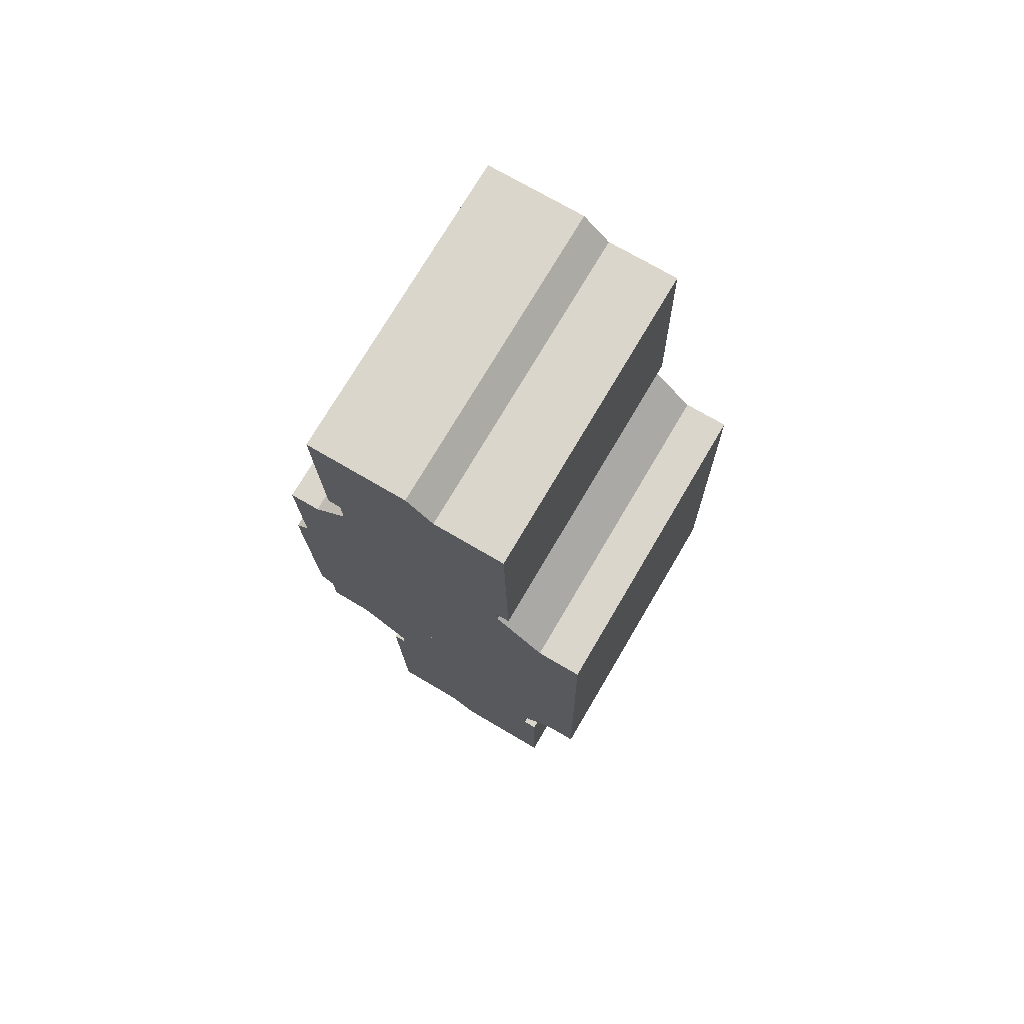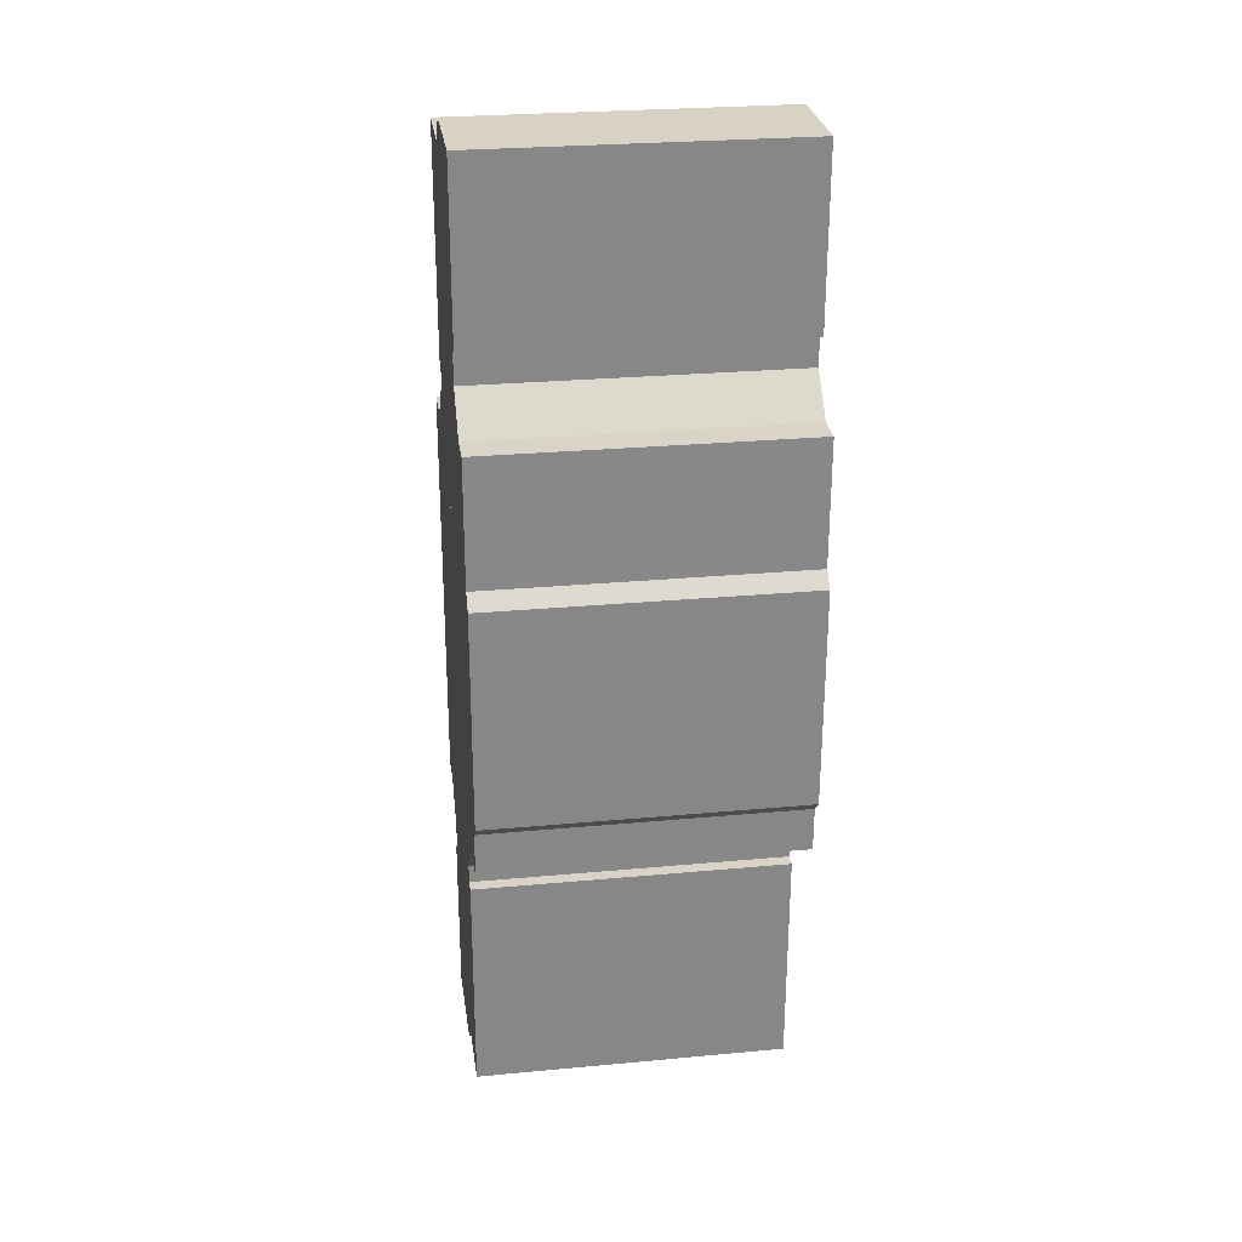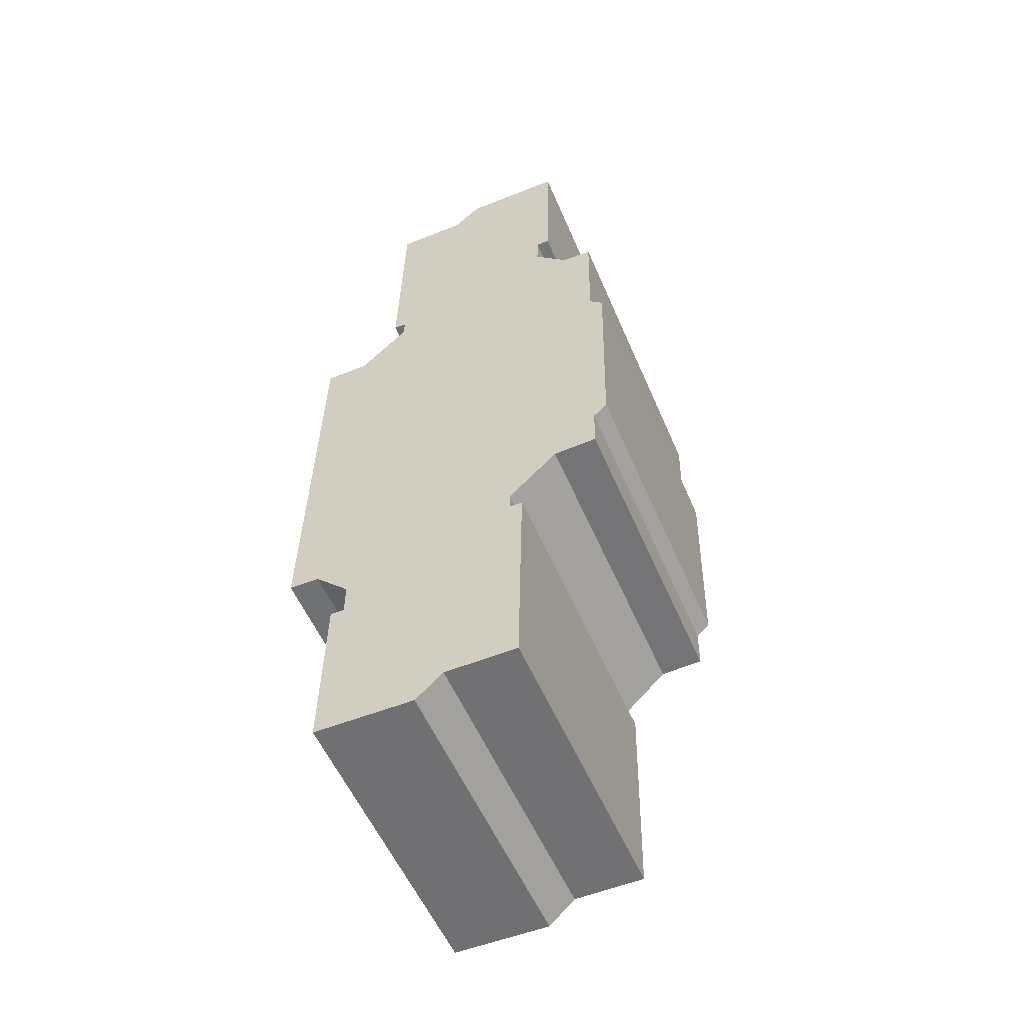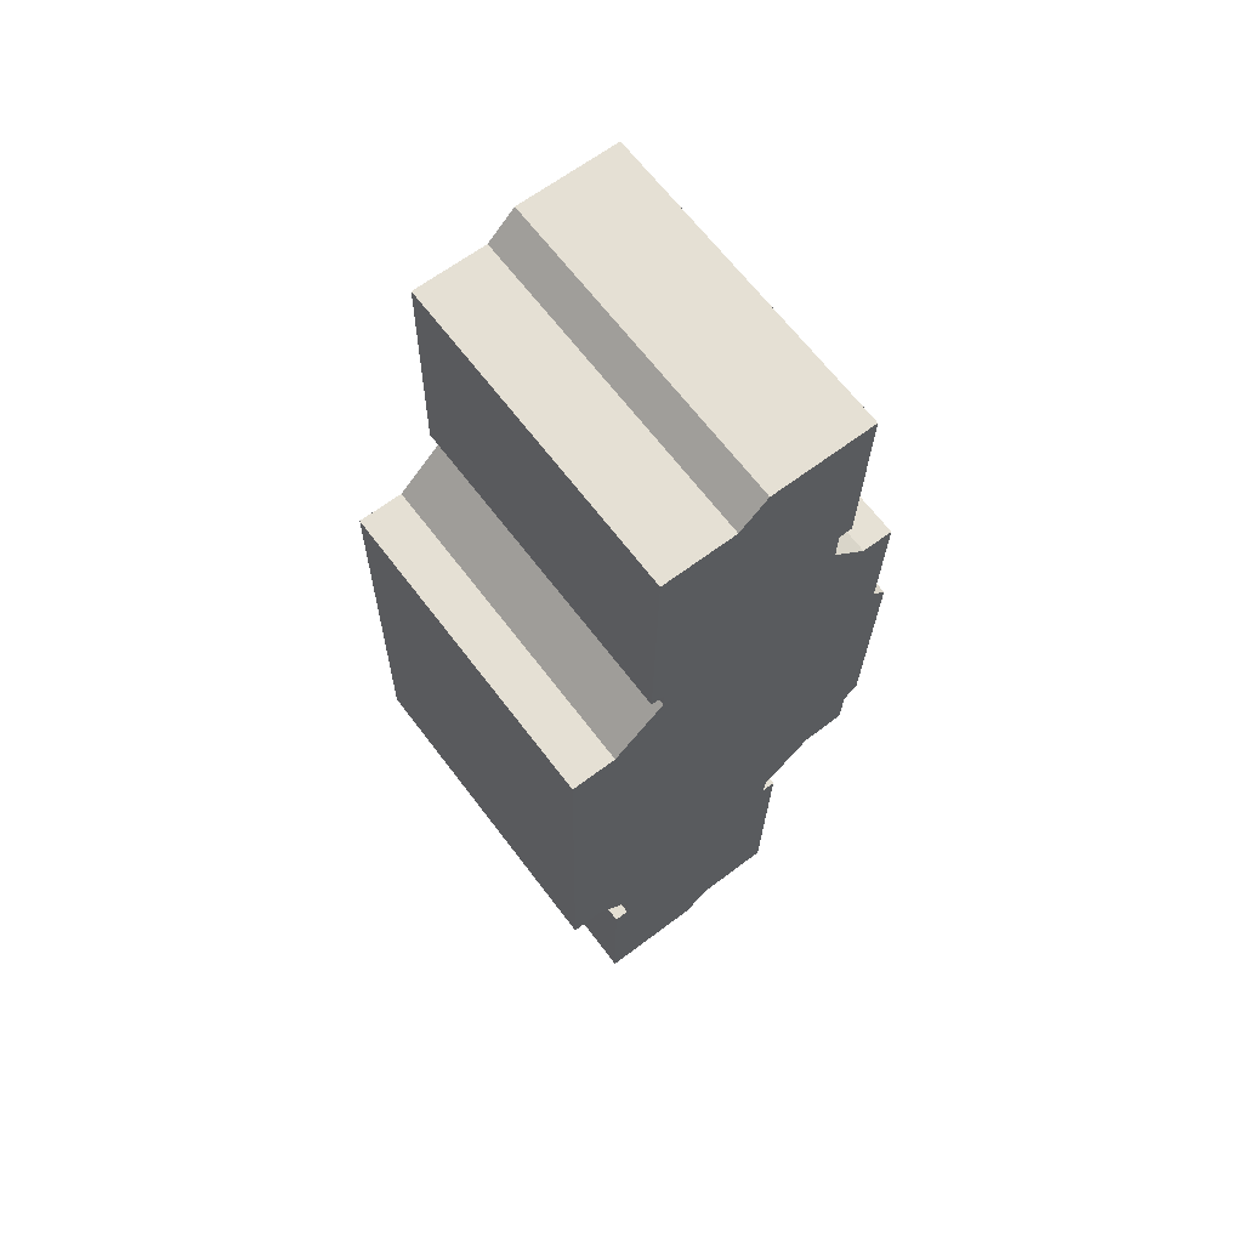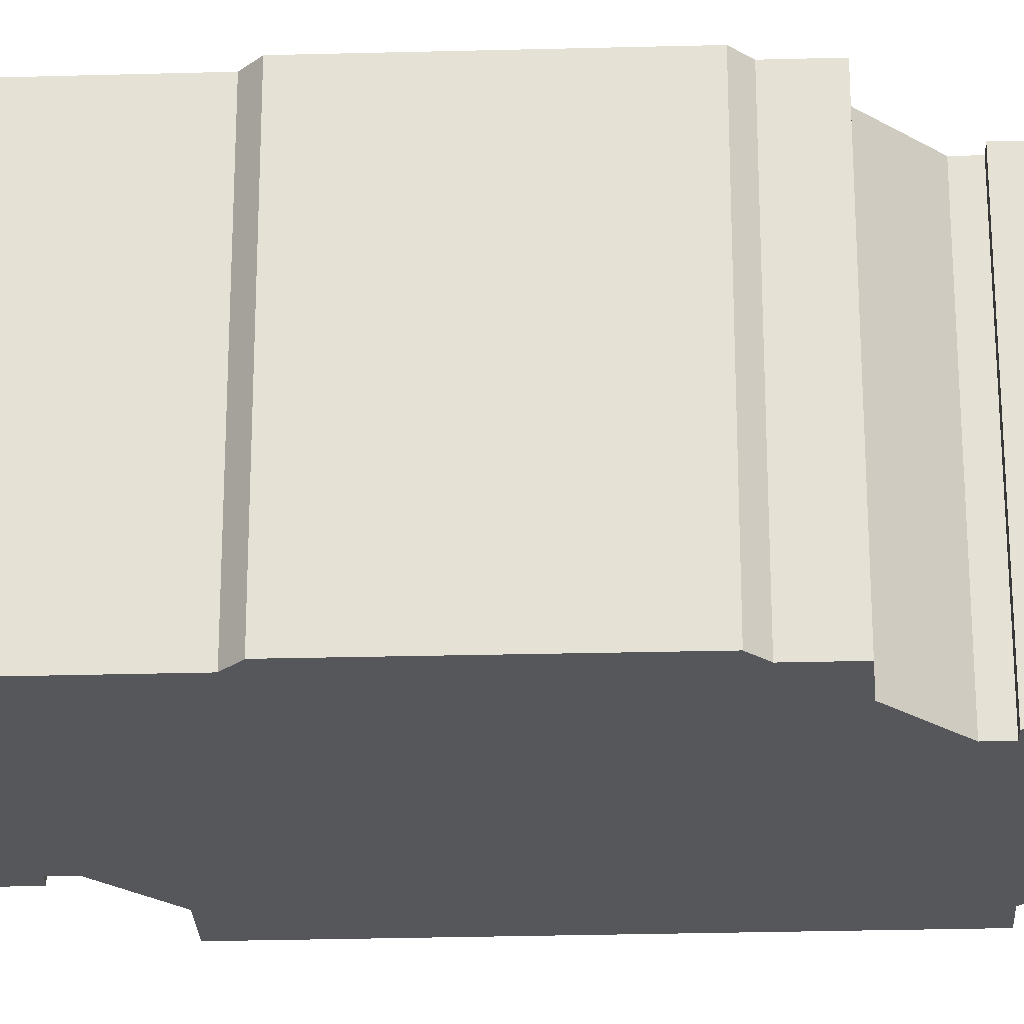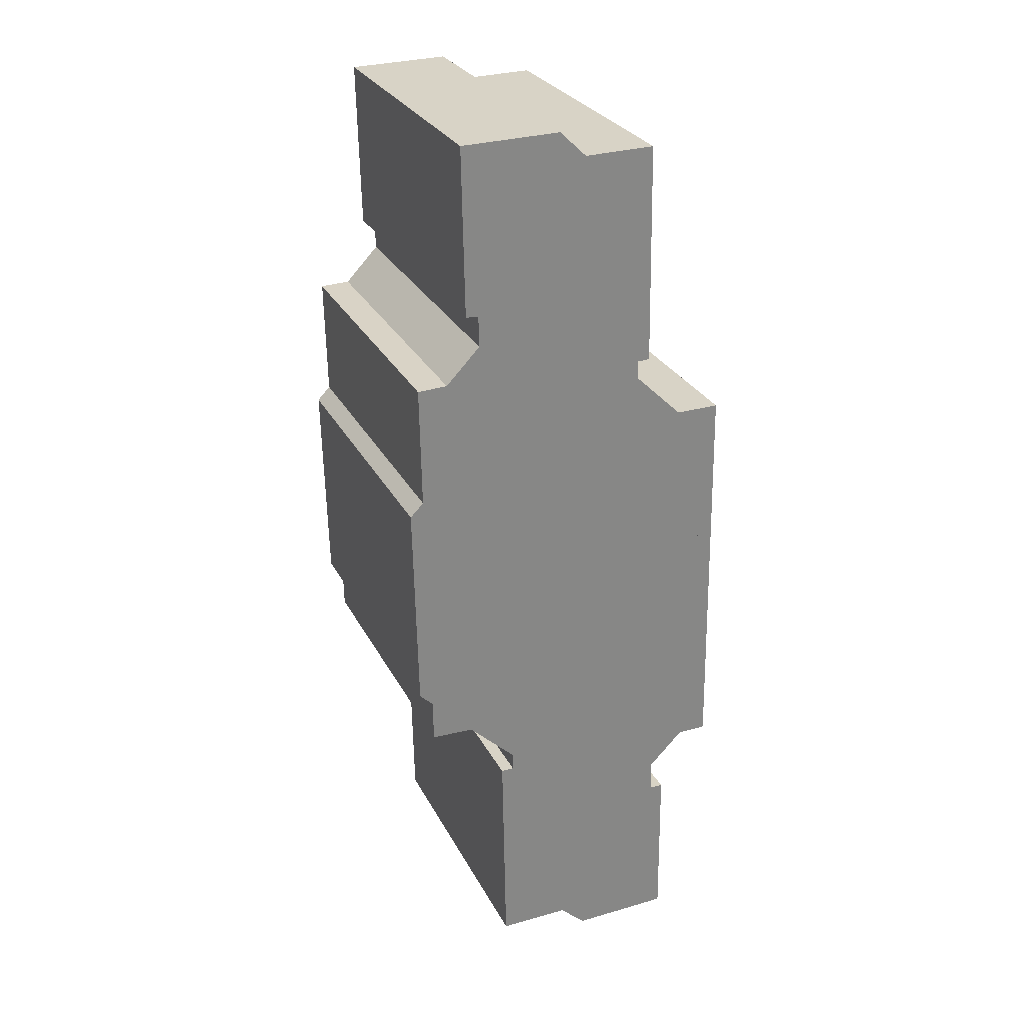
<metadata>
{"format":"obj","ext":"obj","renderer":"f3d","projection":"perspective","resolution":1024,"background":"white","views":[{"elev":74.3,"azim":-149.5,"up":"+Z"},{"elev":26.7,"azim":81.7,"up":"+Z"},{"elev":-55.5,"azim":23.1,"up":"+Z"},{"elev":66.4,"azim":-37.2,"up":"+Z"},{"elev":-26.4,"azim":93.6,"up":"+Y"},{"elev":28.0,"azim":157.3,"up":"+Z"}]}
</metadata>
<code>
v  5.021 30.43 40.29
v  0.624 30.43 36.55
v  0.689 30.43 40.34
v  0.492 30.43 28.77
v  9.879 30.43 45
v  0.482 30.43 28.2
v  0.433 30.43 25.33
v  0.202 30.43 11.78
v  16.08 30.43 68.66
v  8.727 30.43 50.45
v  9.078 30.43 68.78
v  18.75 30.43 71.21
v  8.658 30.43 46.85
v  28.66 30.43 71.05
v  9.908 30.43 46.79
v  0.001 30.43 0.042
v  27.05 30.43 54.28
v  28.32 30.43 54.35
v  0 30.43 1.863e-15
v  2.96 30.43 -0.043
v  6.387 30.43 -3.534
v  26.98 30.43 51.16
v  28.33 30.43 49.75
v  30.37 30.43 47.62
v  6.372 30.43 -6.753
v  33.32 30.43 47.52
v  33.95 30.43 12.87
v  32.62 30.43 11.59
v  34.09 30.43 18.98
v  34.16 30.43 22.04
v  23.51 30.43 2.53
v  34.42 30.43 34.12
v  27.46 30.43 6.349
v  28.3 30.43 7.164
v  32.54 30.43 7.301
v  32.54 30.43 7.287
v  4.784 30.43 -23.51
v  5.007 30.43 -6.783
v  33.1 30.43 35.46
v  14.58 30.43 -23.68
v  23.47 30.43 0.743
v  24.73 30.43 0.715
v  17.24 30.43 -21.21
v  24.32 30.43 -21.25
v  28.32 -3.328e-15 54.35
v  27.05 -3.324e-15 54.28
v  32.54 -4.462e-16 7.287
v  28.3 -4.387e-16 7.164
v  24.32 1.301e-15 -21.25
v  17.24 1.299e-15 -21.21
v  14.58 1.45e-15 -23.68
v  4.784 1.439e-15 -23.51
v  6.387 2.164e-16 -3.534
v  2.96 2.633e-18 -0.043
v  0 0 0
v  9.908 -2.865e-15 46.79
v  8.658 -2.869e-15 46.85
v  26.98 -3.133e-15 51.16
v  33.32 -2.91e-15 47.52
v  33.1 -2.171e-15 35.46
v  34.42 -2.09e-15 34.12
v  33.95 -7.879e-16 12.87
v  34.16 -1.35e-15 22.04
v  34.09 -1.162e-15 18.98
v  32.62 -7.096e-16 11.59
v  32.54 -4.471e-16 7.301
v  23.51 -1.549e-16 2.53
v  23.47 -4.55e-17 0.743
v  24.73 -4.378e-17 0.715
v  28.66 -4.351e-15 71.05
v  30.37 -2.916e-15 47.62
v  28.33 -3.046e-15 49.75
v  5.007 4.153e-16 -6.783
v  6.372 4.135e-16 -6.753
v  0.689 -2.47e-15 40.34
v  5.021 -2.467e-15 40.29
v  9.078 -4.211e-15 68.78
v  16.08 -4.204e-15 68.66
v  18.75 -4.36e-15 71.21
v  27.46 -3.888e-16 6.349
v  0.001 -2.572e-18 0.042
v  0.202 -7.214e-16 11.78
v  0.624 -2.238e-15 36.55
v  0.433 -1.551e-15 25.33
v  0.482 -1.727e-15 28.2
v  0.492 -1.762e-15 28.77
v  9.879 -2.756e-15 45
v  8.727 -3.089e-15 50.45
v  28.05 30.43 35.66
v  15.34 -2.197e-15 35.88
v  15.34 30.43 35.88
v  31.56 30.43 35.6
v  28.05 -2.184e-15 35.66
v  31.56 -2.18e-15 35.6
v  7.432 -1.731e-15 28.27
v  2.084 30.43 28.3
v  7.432 30.43 28.27
v  2.084 -1.733e-15 28.3
v  31.26 -1.178e-15 19.24
v  31.26 30.43 19.24
v  27.72 30.43 19.28
v  24.57 30.43 19.31
v  27.72 -1.18e-15 19.28
v  24.57 -1.182e-15 19.31
v  1.776 -7.309e-16 11.94
v  16.63 30.43 11.64
v  1.776 30.43 11.94
v  16.63 -7.126e-16 11.64
g defaultobject
f 1 2 3
f 2 1 4
f 4 1 5
f 4 5 6
f 6 5 7
f 7 5 8
f 9 10 11
f 10 9 12
f 10 12 13
f 13 12 14
f 13 14 15
f 15 14 5
f 5 14 8
f 8 14 16
f 16 14 17
f 17 14 18
f 16 17 19
f 19 17 20
f 17 21 20
f 21 17 22
f 21 22 23
f 21 23 24
f 21 24 25
f 25 24 26
f 27 28 29
f 30 31 32
f 31 30 33
f 33 30 29
f 33 29 34
f 34 29 28
f 34 28 35
f 34 35 36
f 25 37 38
f 37 25 26
f 37 26 39
f 37 39 40
f 40 39 31
f 31 39 32
f 40 31 41
f 40 41 42
f 40 42 43
f 43 42 44
f 45 17 18
f 17 45 46
f 47 34 36
f 34 47 48
f 49 43 44
f 43 49 50
f 51 37 40
f 37 51 52
f 53 20 21
f 20 53 54
f 54 19 20
f 19 54 55
f 56 13 15
f 13 56 57
f 46 22 17
f 22 46 58
f 59 39 26
f 39 59 60
f 61 30 32
f 30 61 29
f 29 61 27
f 27 61 62
f 62 61 63
f 62 63 64
f 65 35 28
f 35 65 66
f 66 36 35
f 36 66 47
f 67 41 31
f 41 67 68
f 69 44 42
f 44 69 49
f 70 18 14
f 18 70 45
f 58 23 22
f 23 58 24
f 24 58 71
f 71 58 72
f 60 32 39
f 32 60 61
f 71 26 24
f 26 71 59
f 68 42 41
f 42 68 69
f 73 25 38
f 25 73 74
f 75 1 3
f 1 75 76
f 77 9 11
f 9 77 78
f 79 14 12
f 14 79 70
f 62 28 27
f 28 62 65
f 48 33 34
f 33 48 31
f 31 48 67
f 67 48 80
f 50 40 43
f 40 50 51
f 52 38 37
f 38 52 73
f 74 21 25
f 21 74 53
f 55 16 19
f 16 55 8
f 8 55 7
f 7 55 6
f 6 55 4
f 4 55 2
f 2 55 81
f 2 81 82
f 2 82 3
f 3 82 83
f 3 83 75
f 83 82 84
f 83 84 85
f 83 85 86
f 87 15 5
f 15 87 56
f 57 10 13
f 10 57 11
f 11 57 77
f 77 57 88
f 76 5 1
f 5 76 87
f 78 12 9
f 12 78 79
f 89 90 91
f 90 89 92
f 90 92 93
f 93 92 94
f 95 96 97
f 96 95 98
f 99 92 100
f 92 99 94
f 101 99 100
f 99 101 102
f 99 102 103
f 103 102 104
f 105 106 107
f 106 105 108
f 108 102 106
f 102 108 104
f 98 107 96
f 107 98 105
f 90 97 91
f 97 90 95
f 79 45 70
f 45 79 78
f 45 78 77
f 45 77 46
f 46 77 88
f 46 88 58
f 58 88 72
f 72 88 71
f 71 88 57
f 71 57 56
f 71 60 59
f 60 71 56
f 60 56 87
f 60 87 76
f 60 76 75
f 60 75 83
f 60 83 61
f 61 83 63
f 63 83 86
f 63 86 85
f 63 85 84
f 63 84 82
f 63 82 64
f 64 82 62
f 62 82 65
f 65 82 66
f 66 82 48
f 48 82 81
f 66 48 47
f 48 81 80
f 80 81 67
f 67 81 68
f 68 81 54
f 54 81 55
f 68 49 69
f 49 68 54
f 49 54 53
f 49 53 74
f 49 74 73
f 49 73 50
f 50 73 52
f 50 52 51

</code>
